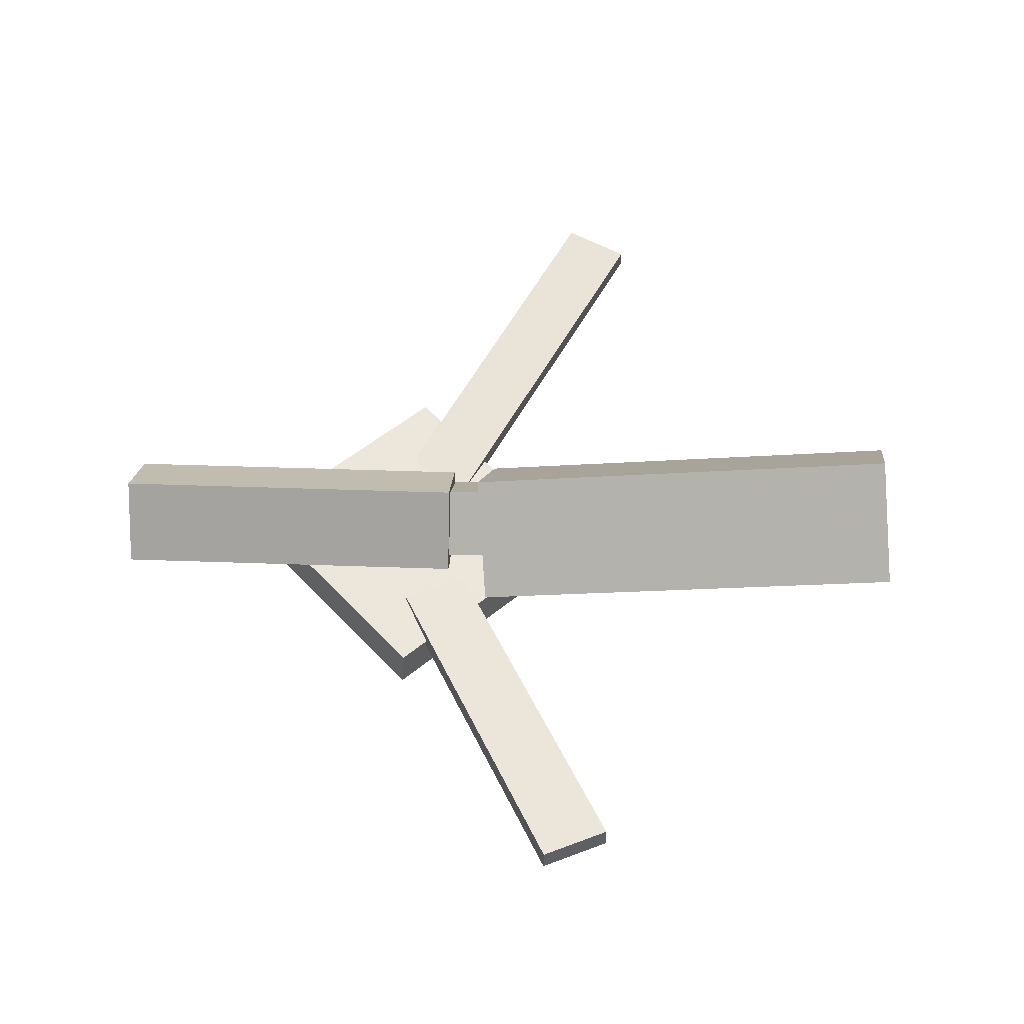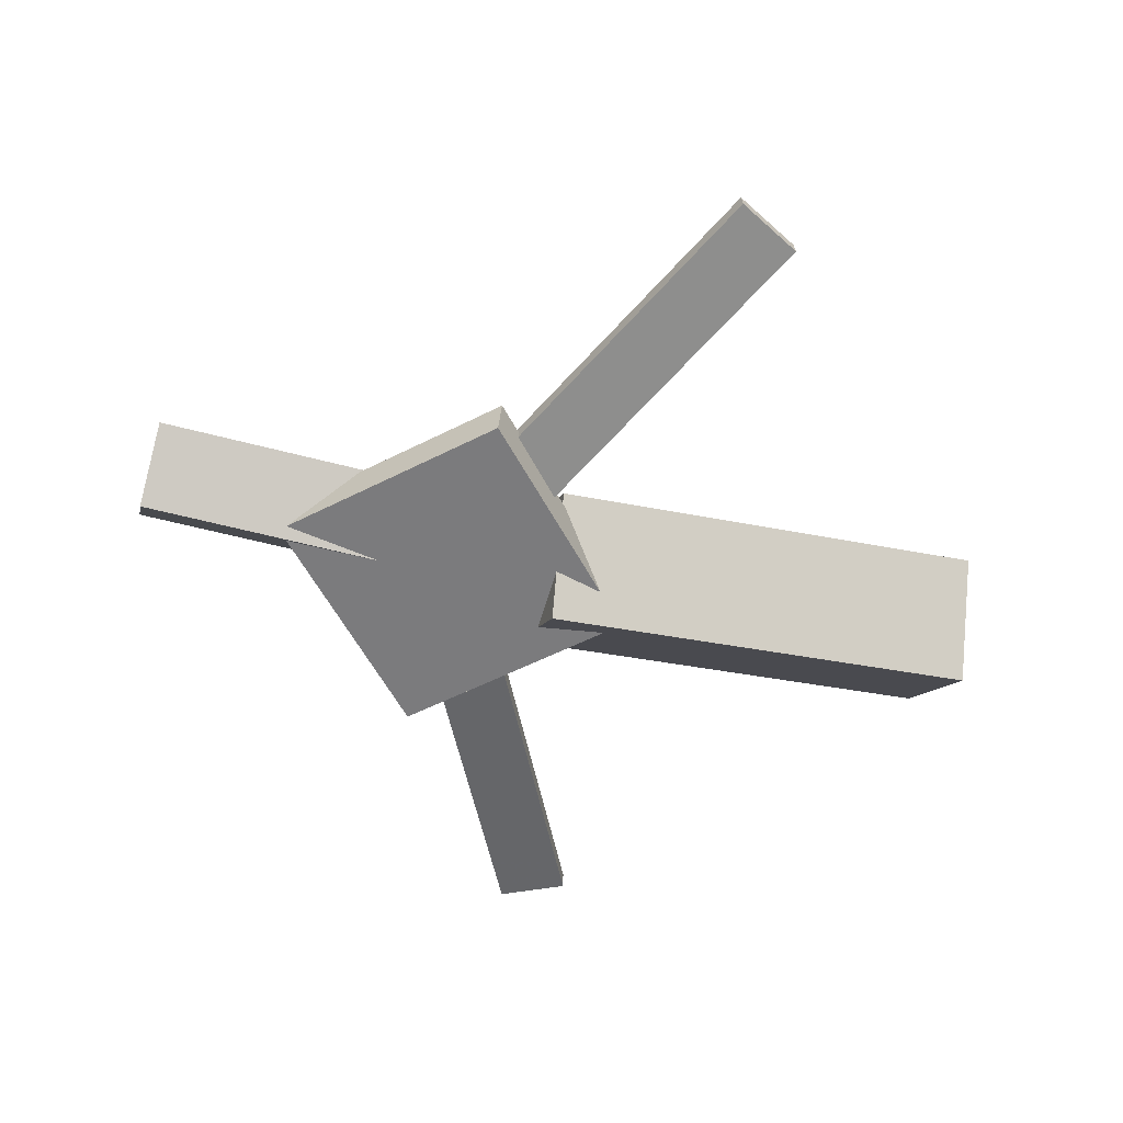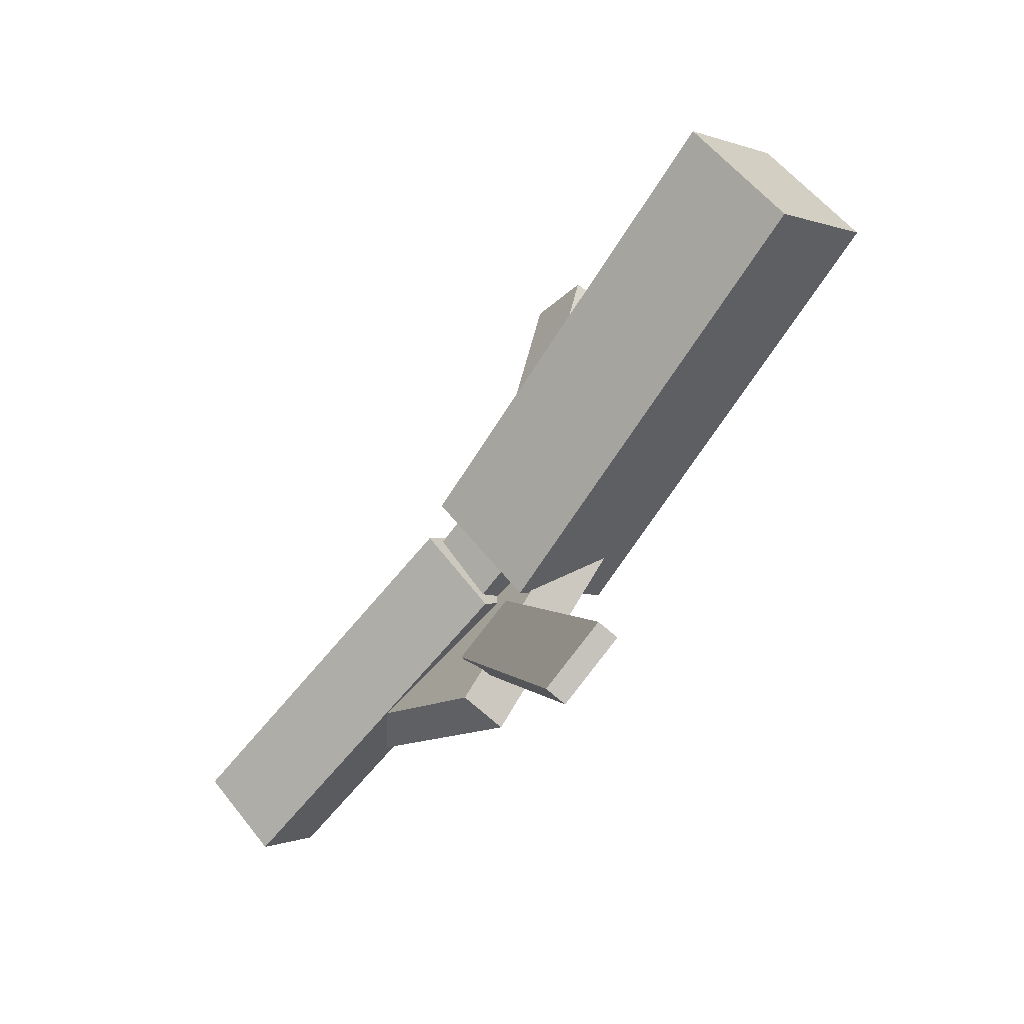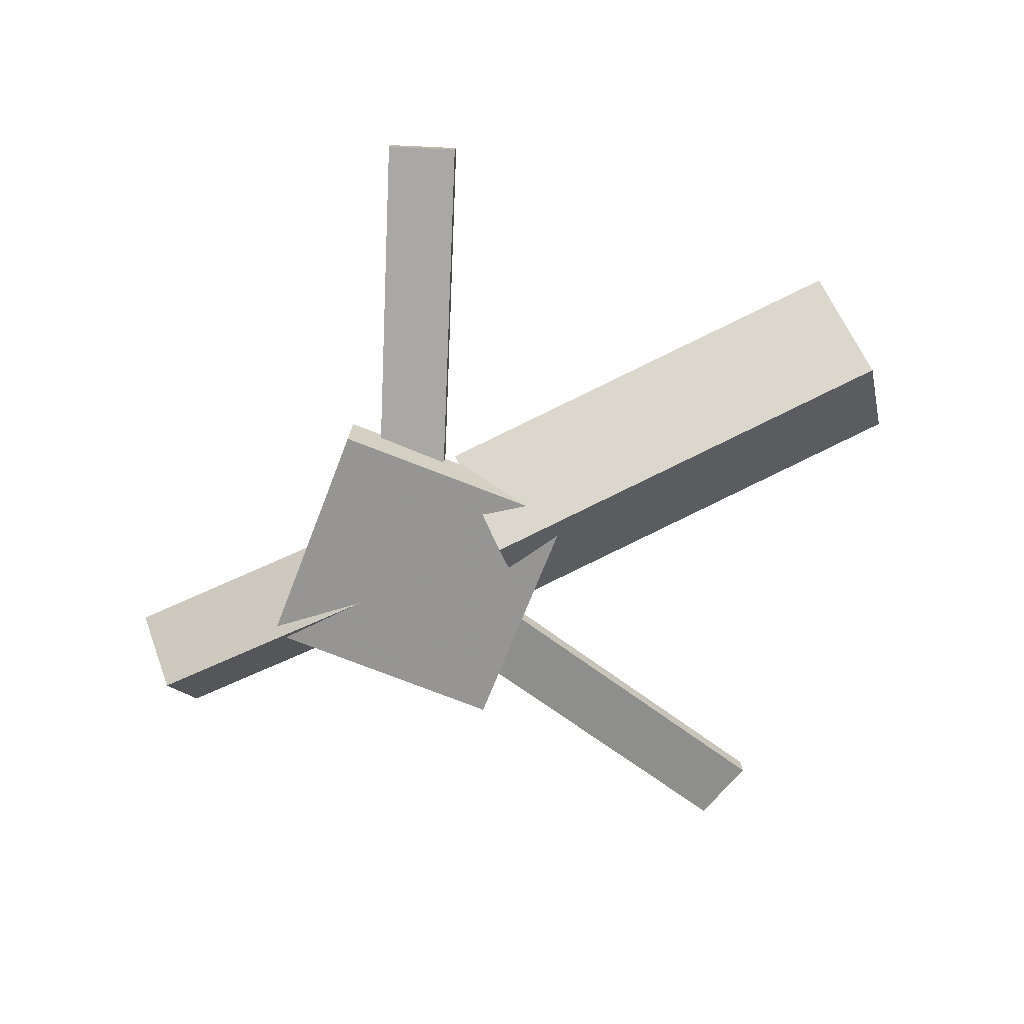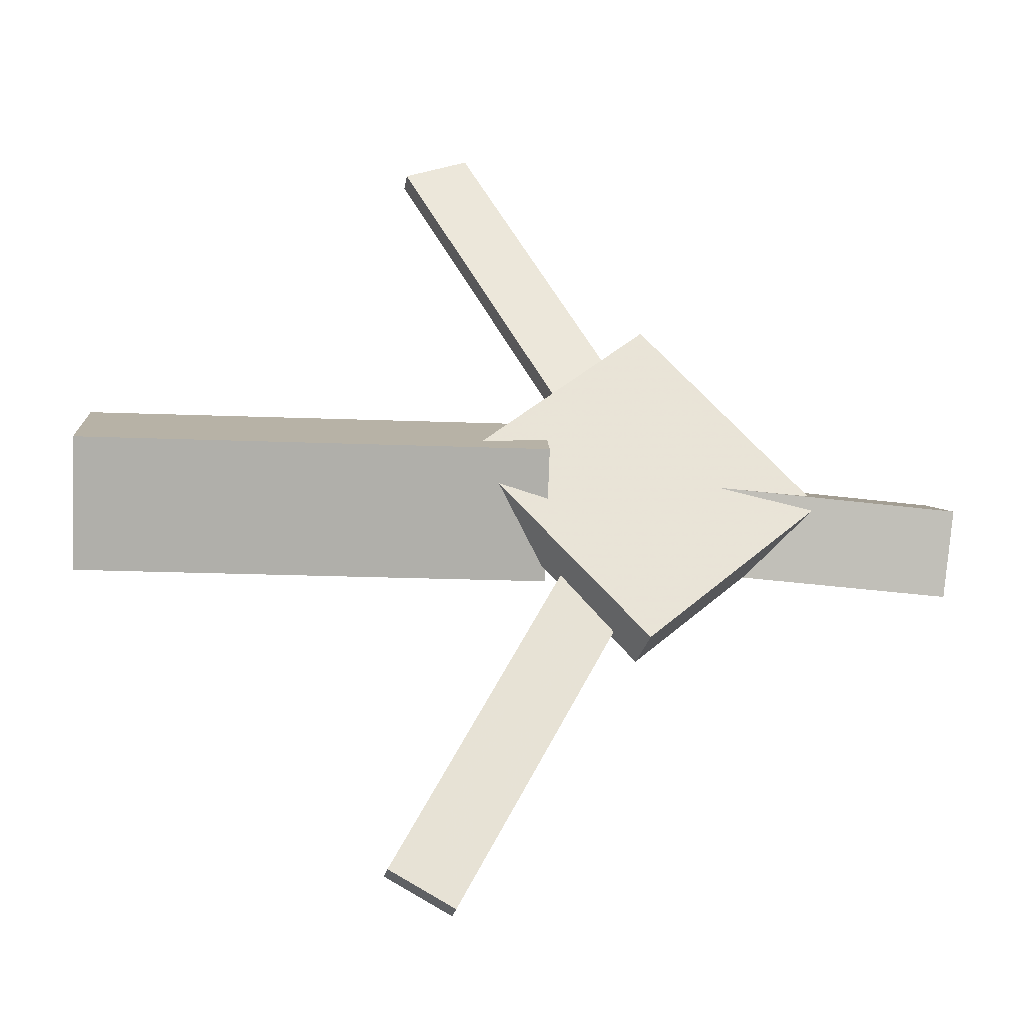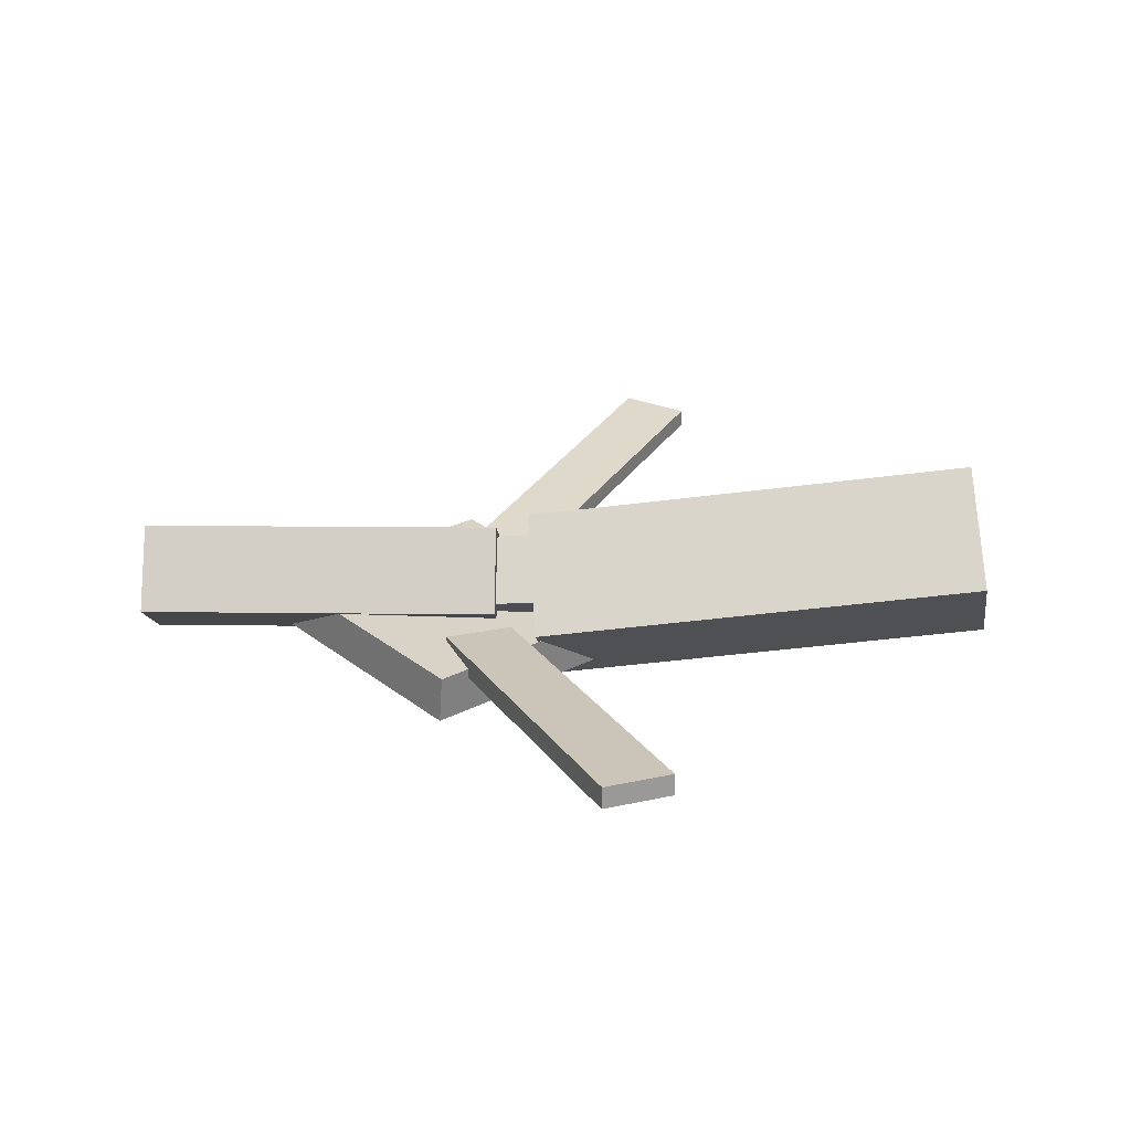
<metadata>
{"format":"obj","ext":"obj","renderer":"f3d","projection":"perspective","resolution":1024,"background":"white","views":[{"elev":53.9,"azim":-177.3,"up":"+Y"},{"elev":-58.0,"azim":164.0,"up":"+Y"},{"elev":-64.6,"azim":-130.0,"up":"+Z"},{"elev":-69.4,"azim":-155.8,"up":"+Y"},{"elev":-33.7,"azim":-11.4,"up":"+Z"},{"elev":27.1,"azim":-177.2,"up":"+Y"}]}
</metadata>
<code>
v 0.01279 -0.05391 -0.07335
v 0.002179 -0.1242 -0.004583
v -0.3274 -0.004161 -0.07502
v -0.338 -0.07444 -0.006247
v 0.02252 0.01503 -0.001403
v 0.01191 -0.05525 0.06737
v -0.3177 0.06477 -0.003067
v -0.3283 -0.005507 0.0657
f 1.0 7.0 5.0
f 1.0 3.0 7.0
f 1.0 4.0 3.0
f 1.0 2.0 4.0
f 3.0 8.0 7.0
f 3.0 4.0 8.0
f 5.0 7.0 8.0
f 5.0 8.0 6.0
f 1.0 5.0 6.0
f 1.0 6.0 2.0
f 2.0 6.0 8.0
f 2.0 8.0 4.0
v -0.04883 -0.04087 0.336
v -0.0485 -0.02689 0.3345
v -0.09715 -0.04226 0.3114
v -0.09682 -0.02828 0.3099
v 0.0884 -0.07168 0.06821
v 0.08873 -0.05769 0.06677
v 0.04008 -0.07307 0.04361
v 0.04041 -0.05908 0.04217
f 9.0 15.0 13.0
f 9.0 11.0 15.0
f 9.0 12.0 11.0
f 9.0 10.0 12.0
f 11.0 16.0 15.0
f 11.0 12.0 16.0
f 13.0 15.0 16.0
f 13.0 16.0 14.0
f 9.0 13.0 14.0
f 9.0 14.0 10.0
f 10.0 14.0 16.0
f 10.0 16.0 12.0
v -0.286 -0.06286 0.004453
v 0.0508 -0.0877 0.005919
v -0.2833 -0.0233 0.04335
v 0.05354 -0.04815 0.04481
v -0.2828 -0.02129 -0.03806
v 0.05405 -0.04613 -0.03659
v -0.28 0.01827 0.0008354
v 0.0568 -0.006573 0.002301
f 17.0 23.0 21.0
f 17.0 19.0 23.0
f 17.0 20.0 19.0
f 17.0 18.0 20.0
f 19.0 24.0 23.0
f 19.0 20.0 24.0
f 21.0 23.0 24.0
f 21.0 24.0 22.0
f 17.0 21.0 22.0
f 17.0 22.0 18.0
f 18.0 22.0 24.0
f 18.0 24.0 20.0
v 0.3236 -0.05331 -0.04853
v 0.04609 -0.04815 -0.04909
v 0.3245 0.001368 -0.006742
v 0.04702 0.006529 -0.007303
v 0.3227 -0.09302 0.003452
v 0.04525 -0.08786 0.002891
v 0.3236 -0.03835 0.04524
v 0.04618 -0.03319 0.04468
f 25.0 31.0 29.0
f 25.0 27.0 31.0
f 25.0 28.0 27.0
f 25.0 26.0 28.0
f 27.0 32.0 31.0
f 27.0 28.0 32.0
f 29.0 31.0 32.0
f 29.0 32.0 30.0
f 25.0 29.0 30.0
f 25.0 30.0 26.0
f 26.0 30.0 32.0
f 26.0 32.0 28.0
v 0.08119 -0.09322 -0.1359
v 0.2177 -0.08453 0.0001988
v -0.05466 -0.1019 0.001003
v 0.08184 -0.09318 0.1371
v 0.0789 -0.05725 -0.1359
v 0.2154 -0.04856 0.0001994
v -0.05695 -0.0659 0.001003
v 0.07955 -0.05721 0.1371
f 33.0 39.0 37.0
f 33.0 35.0 39.0
f 33.0 36.0 35.0
f 33.0 34.0 36.0
f 35.0 40.0 39.0
f 35.0 36.0 40.0
f 37.0 39.0 40.0
f 37.0 40.0 38.0
f 33.0 37.0 38.0
f 33.0 38.0 34.0
f 34.0 38.0 40.0
f 34.0 40.0 36.0
v 0.0812 -0.07017 -0.07749
v 0.03299 -0.07312 -0.05368
v -0.04724 -0.03953 -0.3337
v -0.09545 -0.04247 -0.3099
v 0.08118 -0.05436 -0.07559
v 0.03297 -0.05731 -0.05177
v -0.04726 -0.02372 -0.3318
v -0.09547 -0.02666 -0.308
f 41.0 47.0 45.0
f 41.0 43.0 47.0
f 41.0 44.0 43.0
f 41.0 42.0 44.0
f 43.0 48.0 47.0
f 43.0 44.0 48.0
f 45.0 47.0 48.0
f 45.0 48.0 46.0
f 41.0 45.0 46.0
f 41.0 46.0 42.0
f 42.0 46.0 48.0
f 42.0 48.0 44.0

</code>
